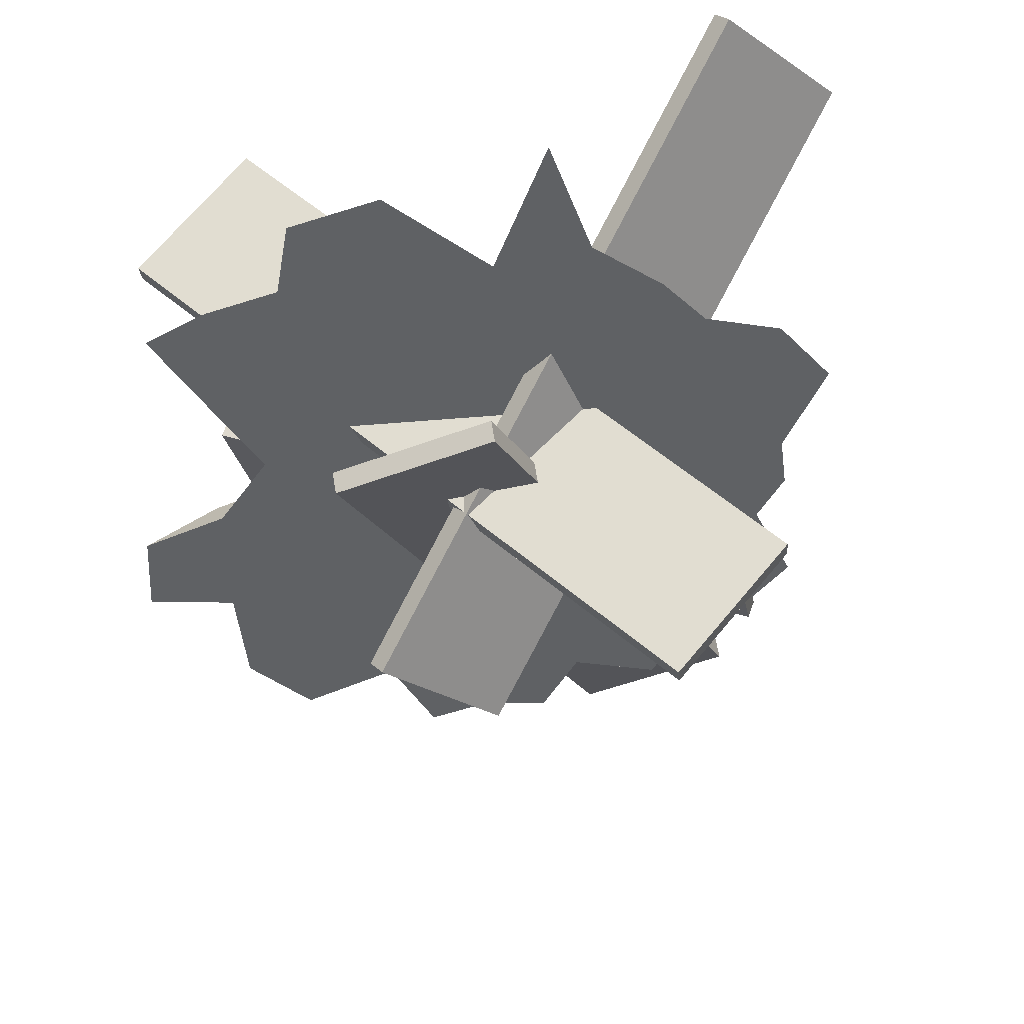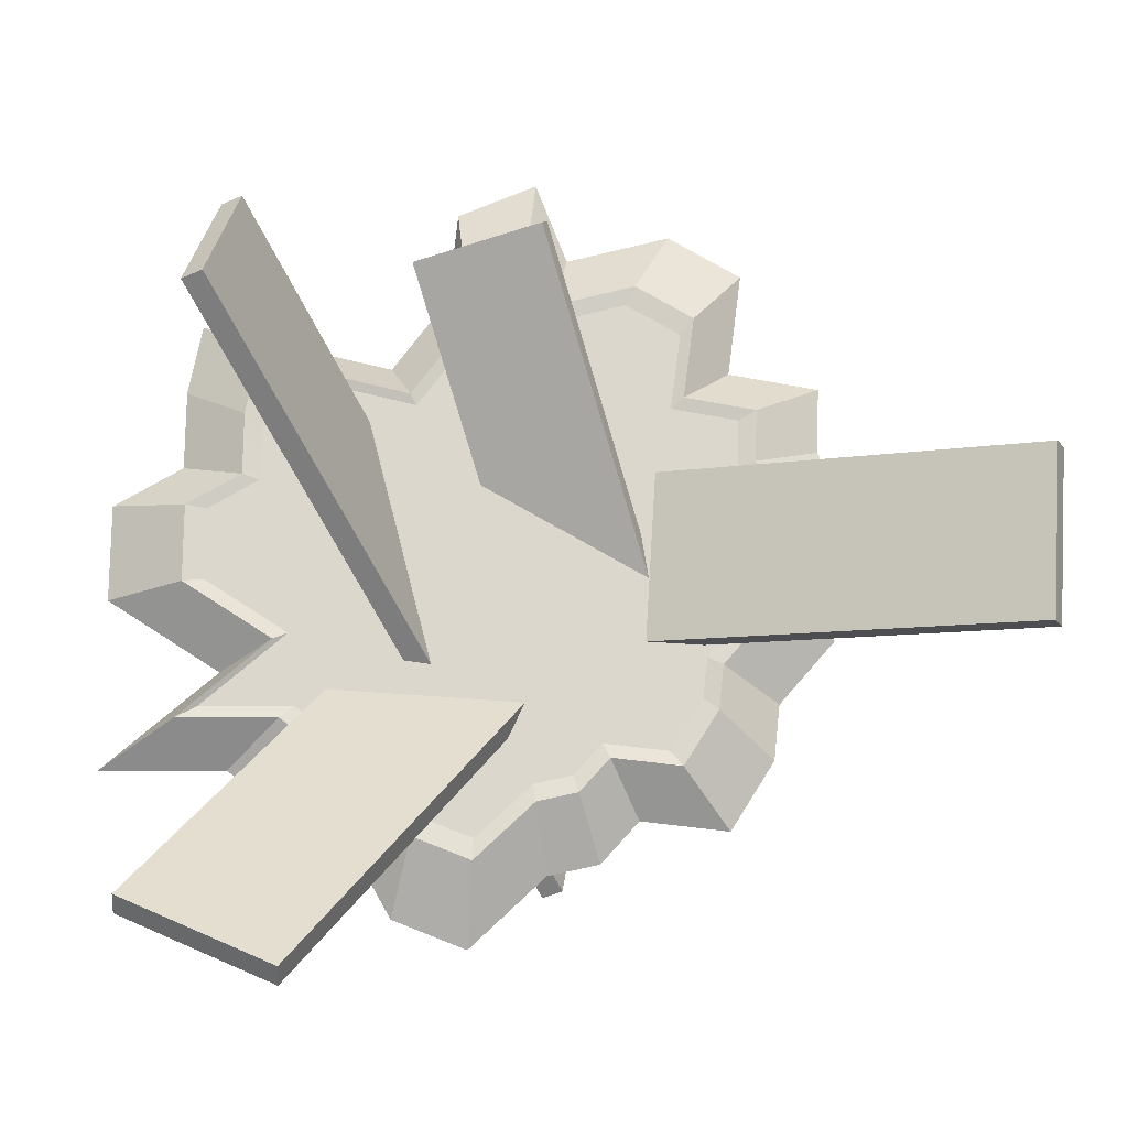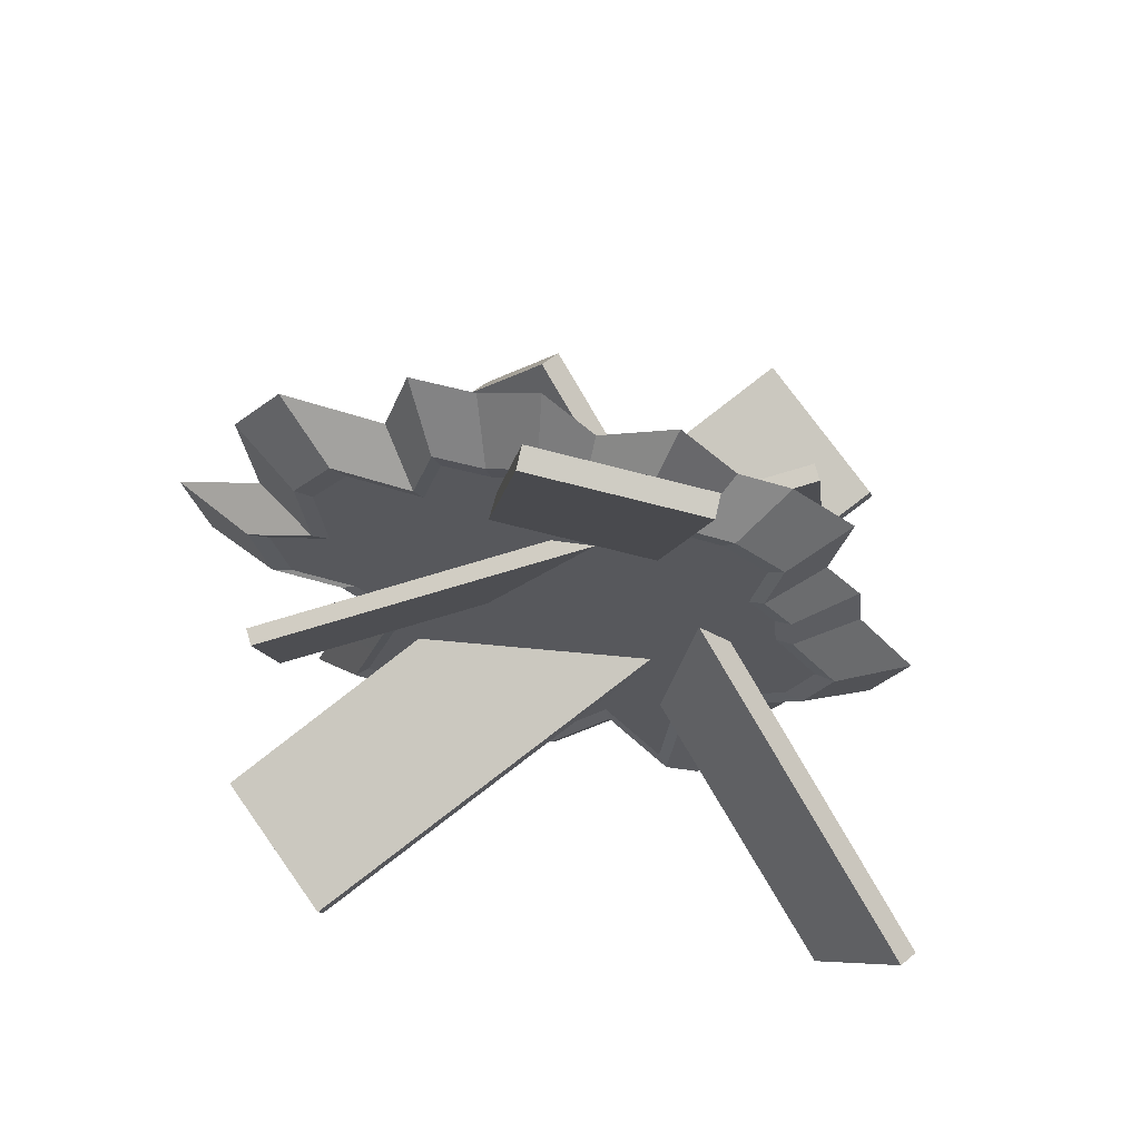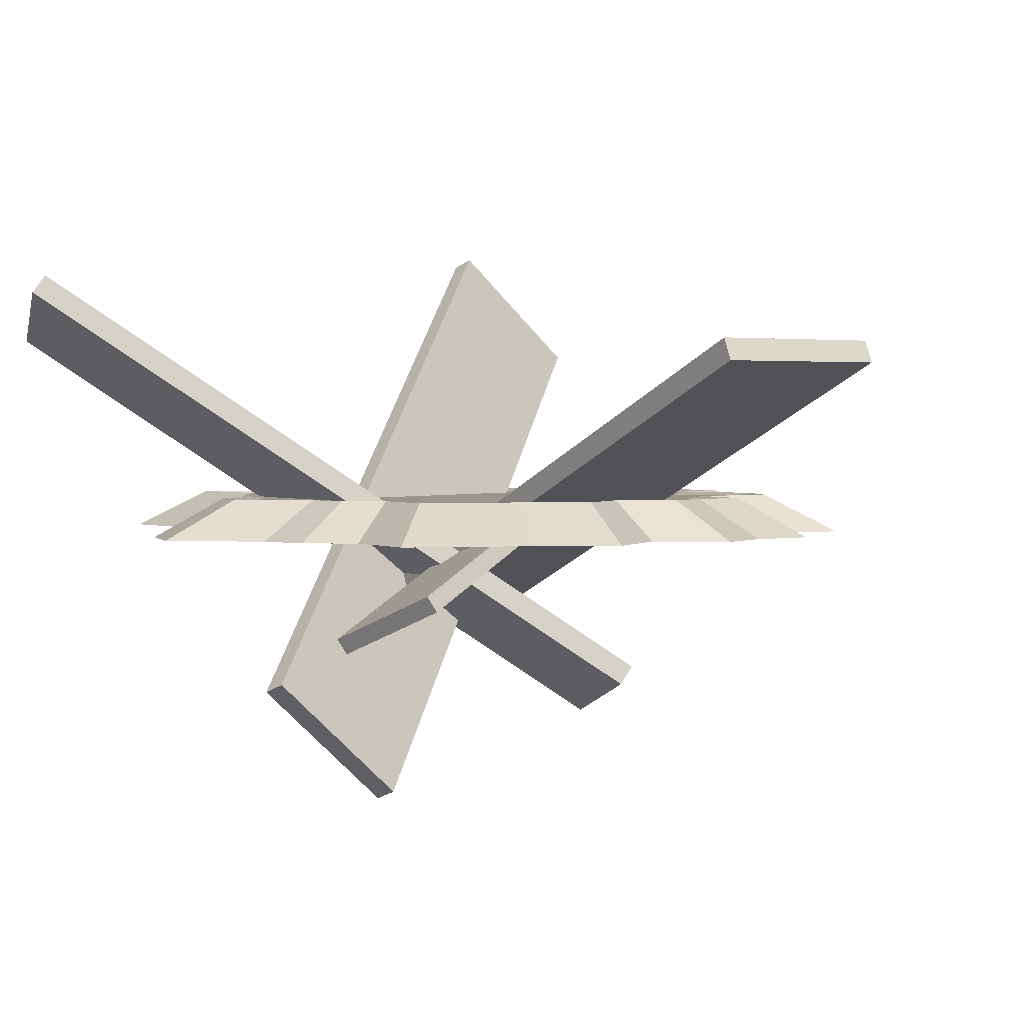
<metadata>
{"format":"obj","ext":"obj","renderer":"f3d","projection":"perspective","resolution":1024,"background":"white","views":[{"elev":-46.5,"azim":13.6,"up":"+Z"},{"elev":73.4,"azim":83.5,"up":"+Z"},{"elev":60.1,"azim":10.0,"up":"+Y"},{"elev":2.2,"azim":135.4,"up":"+Z"}]}
</metadata>
<code>
g BrokenPlanks
v -0.3896 -0.3984 -0.5818
v 0.03963 2.028 0.497
v 0.03386 1.996 0.5727
v -0.3954 -0.4311 -0.5061
v 0.03963 2.028 0.497
v 0.6565 1.919 0.497
v 0.6507 1.887 0.5727
v 0.03386 1.996 0.5727
v 0.6565 1.919 0.497
v 0.2273 -0.5075 -0.5818
v 0.2215 -0.5402 -0.5061
v 0.6507 1.887 0.5727
v 0.2273 -0.5075 -0.5818
v -0.3896 -0.3984 -0.5818
v -0.3954 -0.4311 -0.5061
v 0.2215 -0.5402 -0.5061
v 0.03963 2.028 0.497
v -0.3896 -0.3984 -0.5818
v 0.2273 -0.5075 -0.5818
v 0.6565 1.919 0.497
v 0.6507 1.887 0.5727
v 0.2215 -0.5402 -0.5061
v -0.3954 -0.4311 -0.5061
v 0.03386 1.996 0.5727
v -1.123 0.3246 2.384e-07
v -0.8709 0.3892 2.384e-07
v -0.8092 0.3681 -0.01155
v -1.043 0.3079 -0.01155
v -0.06981 0.7564 -0.7164
v 1.59 -0.7399 0.7815
v 1.54 -0.7305 0.8465
v -0.12 0.7658 -0.6514
v 1.59 -0.7399 0.7815
v 1.277 -1.256 0.6136
v 1.226 -1.246 0.6786
v 1.54 -0.7305 0.8465
v 1.277 -1.256 0.6136
v -0.3832 0.2406 -0.8842
v -0.4334 0.25 -0.8193
v 1.226 -1.246 0.6786
v -0.3832 0.2406 -0.8842
v -0.06981 0.7564 -0.7164
v -0.12 0.7658 -0.6514
v -0.4334 0.25 -0.8193
v 1.59 -0.7399 0.7815
v -0.06981 0.7564 -0.7164
v -0.3832 0.2406 -0.8842
v 1.277 -1.256 0.6136
v 1.226 -1.246 0.6786
v -0.4334 0.25 -0.8193
v -0.12 0.7658 -0.6514
v 1.54 -0.7305 0.8465
v -1.153 -0.7294 0.5473
v 0.7166 0.2352 -1.129
v 0.706 0.3108 -1.098
v -1.164 -0.6538 0.5789
v 0.7166 0.2352 -1.129
v 1.16 0.1188 -0.7019
v 1.149 0.1944 -0.6703
v 0.706 0.3108 -1.098
v 1.16 0.1188 -0.7019
v -0.7102 -0.8458 0.9745
v -0.7209 -0.7702 1.006
v 1.149 0.1944 -0.6703
v -0.7102 -0.8458 0.9745
v -1.153 -0.7294 0.5473
v -1.164 -0.6538 0.5789
v -0.7209 -0.7702 1.006
v 0.7166 0.2352 -1.129
v -1.153 -0.7294 0.5473
v -0.7102 -0.8458 0.9745
v 1.16 0.1188 -0.7019
v 1.149 0.1944 -0.6703
v -0.7209 -0.7702 1.006
v -1.164 -0.6538 0.5789
v 0.706 0.3108 -1.098
v 0.9513 0.7673 -0.327
v -0.9923 0.3671 0.4779
v -1.02 0.3875 0.4217
v 0.9239 0.7877 -0.3832
v -0.9923 0.3671 0.4779
v -0.9708 -0.09771 0.2986
v -0.9983 -0.0773 0.2424
v -1.02 0.3875 0.4217
v -0.9708 -0.09771 0.2986
v 0.9728 0.3025 -0.5063
v 0.9453 0.3229 -0.5625
v -0.9983 -0.0773 0.2424
v 0.9728 0.3025 -0.5063
v 0.9513 0.7673 -0.327
v 0.9239 0.7877 -0.3832
v 0.9453 0.3229 -0.5625
v -0.9923 0.3671 0.4779
v 0.9513 0.7673 -0.327
v 0.9728 0.3025 -0.5063
v -0.9708 -0.09771 0.2986
v -0.9983 -0.0773 0.2424
v 0.9453 0.3229 -0.5625
v 0.9239 0.7877 -0.3832
v -1.02 0.3875 0.4217
v 1.269 -0.4164 -0.1459
v 1.404 -0.164 -0.1459
v 1.18 0.1365 -0.1459
v 1.011 -0.5262 -0.1459
v 1.16 0.3255 -0.1459
v 1.025 0.4794 -0.1459
v 0.864 0.9764 -0.1459
v 1.097 0.7906 -0.1459
v 0.894 -0.7163 -0.1459
v 0.6825 -0.9366 -0.1459
v 0.6654 1.021 -0.1459
v 0.6304 -1.387 -0.1459
v 0.4571 1.248 -0.1459
v 0.3246 -0.9353 -0.1459
v 0.166 1.131 -0.1459
v 0.01558 -1.311 -0.1459
v -0.02299 1.344 -0.1459
v -0.3363 -1.27 -0.1459
v -0.2506 1.285 -0.1459
v -0.4902 1.321 -0.1459
v -0.4516 -1.005 -0.1459
v -0.7371 -0.9708 -0.1459
v -0.5871 1.004 -0.1459
v -0.7448 -0.2193 -0.1459
v -0.9872 -0.892 -0.1459
v -0.8389 -0.4748 -0.1459
v -0.9614 1.096 -0.1459
v -0.9919 0.01173 -0.1459
v -1.147 0.8505 -0.1459
v -1.096 0.4665 -0.1459
v -1.325 0.08504 -0.1459
v -1.412 0.3855 -0.1459
v 1.123 -0.1134 2.384e-07
v 0.9436 0.1261 2.384e-07
v 1.18 0.1365 -0.1459
v 1.404 -0.164 -0.1459
v -0.5908 -0.1575 2.384e-07
v -0.8389 -0.4748 -0.1459
v -0.7448 -0.2193 -0.1459
v -0.6658 -0.3611 2.384e-07
v -0.9872 -0.892 -0.1459
v -0.784 -0.6937 2.384e-07
v 0.9436 0.1261 2.384e-07
v 0.9278 0.2768 2.384e-07
v 1.16 0.3255 -0.1459
v 1.18 0.1365 -0.1459
v 0.9278 0.2768 2.384e-07
v 0.8197 0.3995 2.384e-07
v 1.025 0.4794 -0.1459
v 1.16 0.3255 -0.1459
v -0.784 -0.6937 2.384e-07
v -0.5846 -0.7566 2.384e-07
v -0.7371 -0.9708 -0.1459
v -0.9872 -0.892 -0.1459
v 0.8197 0.3995 2.384e-07
v 0.8776 0.6475 2.384e-07
v 1.097 0.7906 -0.1459
v 1.025 0.4794 -0.1459
v -0.5846 -0.7566 2.384e-07
v -0.3571 -0.7841 2.384e-07
v -0.4516 -1.005 -0.1459
v -0.7371 -0.9708 -0.1459
v -0.465 0.8175 2.384e-07
v -0.7635 0.8913 2.384e-07
v -0.9614 1.096 -0.1459
v -0.5871 1.004 -0.1459
v 0.8776 0.6475 2.384e-07
v 0.6917 0.7956 2.384e-07
v 0.864 0.9764 -0.1459
v 1.097 0.7906 -0.1459
v -0.3571 -0.7841 2.384e-07
v -0.2651 -0.9947 2.384e-07
v -0.3363 -1.27 -0.1459
v -0.4516 -1.005 -0.1459
v -0.3878 1.07 2.384e-07
v -0.465 0.8175 2.384e-07
v -0.5871 1.004 -0.1459
v -0.4902 1.321 -0.1459
v 0.6917 0.7956 2.384e-07
v 0.5334 0.8312 2.384e-07
v 0.6654 1.021 -0.1459
v 0.864 0.9764 -0.1459
v -0.2651 -0.9947 2.384e-07
v 0.01537 -1.028 2.384e-07
v 0.01558 -1.311 -0.1459
v -0.3363 -1.27 -0.1459
v -0.1968 1.042 2.384e-07
v -0.3878 1.07 2.384e-07
v -0.4902 1.321 -0.1459
v -0.2506 1.285 -0.1459
v 0.5334 0.8312 2.384e-07
v 0.3673 1.012 2.384e-07
v 0.4571 1.248 -0.1459
v 0.6654 1.021 -0.1459
v 0.01537 -1.028 2.384e-07
v 0.2617 -0.7283 2.384e-07
v 0.3246 -0.9353 -0.1459
v 0.01558 -1.311 -0.1459
v -0.01537 1.089 2.384e-07
v -0.1968 1.042 2.384e-07
v -0.2506 1.285 -0.1459
v -0.02299 1.344 -0.1459
v 0.3673 1.012 2.384e-07
v 0.1353 0.919 2.384e-07
v 0.166 1.131 -0.1459
v 0.4571 1.248 -0.1459
v 0.2617 -0.7283 2.384e-07
v 0.5055 -1.089 2.384e-07
v 0.6304 -1.387 -0.1459
v 0.3246 -0.9353 -0.1459
v -0.7635 0.8913 2.384e-07
v -0.9117 0.6954 2.384e-07
v -1.147 0.8505 -0.1459
v -0.9614 1.096 -0.1459
v 0.1353 0.919 2.384e-07
v -0.01537 1.089 2.384e-07
v -0.02299 1.344 -0.1459
v 0.166 1.131 -0.1459
v 0.5055 -1.089 2.384e-07
v 0.547 -0.7293 2.384e-07
v 0.6825 -0.9366 -0.1459
v 0.6304 -1.387 -0.1459
v -0.9117 0.6954 2.384e-07
v -0.8709 0.3892 2.384e-07
v -1.096 0.4665 -0.1459
v -1.147 0.8505 -0.1459
v 0.547 -0.7293 2.384e-07
v 0.7156 -0.5537 2.384e-07
v 0.894 -0.7163 -0.1459
v 0.6825 -0.9366 -0.1459
v -0.8709 0.3892 2.384e-07
v -1.123 0.3246 2.384e-07
v -1.412 0.3855 -0.1459
v -1.096 0.4665 -0.1459
v 0.7156 -0.5537 2.384e-07
v 0.8093 -0.4021 2.384e-07
v 1.011 -0.5262 -0.1459
v 0.894 -0.7163 -0.1459
v -1.123 0.3246 2.384e-07
v -1.053 0.08512 2.384e-07
v -1.325 0.08504 -0.1459
v -1.412 0.3855 -0.1459
v 0.8093 -0.4021 2.384e-07
v 1.014 -0.3146 2.384e-07
v 1.269 -0.4164 -0.1459
v 1.011 -0.5262 -0.1459
v -1.053 0.08512 2.384e-07
v -0.7878 0.02668 2.384e-07
v -0.9919 0.01173 -0.1459
v -1.325 0.08504 -0.1459
v 1.014 -0.3146 2.384e-07
v 1.123 -0.1134 2.384e-07
v 1.404 -0.164 -0.1459
v 1.269 -0.4164 -0.1459
v -0.7878 0.02668 2.384e-07
v -0.5908 -0.1575 2.384e-07
v -0.7448 -0.2193 -0.1459
v -0.9919 0.01173 -0.1459
v 0.8789 0.1233 -0.01155
v 1.045 -0.09952 -0.01155
v 0.9447 -0.2867 -0.01155
v 0.7539 -0.3681 -0.01155
v 0.8642 0.2635 -0.01155
v 0.7636 0.3776 -0.01155
v 0.6445 0.7461 -0.01155
v 0.8174 0.6083 -0.01155
v 0.6668 -0.5091 -0.01155
v 0.5099 -0.6725 -0.01155
v 0.4972 0.7792 -0.01155
v 0.4712 -1.007 -0.01155
v 0.3427 0.9478 -0.01155
v 0.2445 -0.6715 -0.01155
v 0.1269 0.8609 -0.01155
v 0.01532 -0.95 -0.01155
v -0.01329 1.019 -0.01155
v -0.2456 -0.9194 -0.01155
v -0.1821 0.9753 -0.01155
v -0.3598 1.002 -0.01155
v -0.3312 -0.7235 -0.01155
v -0.5428 -0.6979 -0.01155
v -0.4316 0.7665 -0.01155
v -0.5486 -0.1406 -0.01155
v -0.7283 -0.6394 -0.01155
v -0.6184 -0.33 -0.01155
v -0.7092 0.8351 -0.01155
v -0.7318 0.03077 -0.01155
v -0.8472 0.6528 -0.01155
v -0.8092 0.3681 -0.01155
v -0.9785 0.08514 -0.01155
v -1.043 0.3079 -0.01155
v 0.8093 -0.4021 2.384e-07
v 0.6668 -0.5091 -0.01155
v 0.7539 -0.3681 -0.01155
v 0.7156 -0.5537 2.384e-07
v 0.5099 -0.6725 -0.01155
v 0.547 -0.7293 2.384e-07
v -1.053 0.08512 2.384e-07
v -1.123 0.3246 2.384e-07
v -1.043 0.3079 -0.01155
v -0.9785 0.08514 -0.01155
v 1.014 -0.3146 2.384e-07
v 0.8093 -0.4021 2.384e-07
v 0.7539 -0.3681 -0.01155
v 0.9447 -0.2867 -0.01155
v -0.7878 0.02668 2.384e-07
v -1.053 0.08512 2.384e-07
v -0.9785 0.08514 -0.01155
v -0.7318 0.03077 -0.01155
v 1.123 -0.1134 2.384e-07
v 1.014 -0.3146 2.384e-07
v 0.9447 -0.2867 -0.01155
v 1.045 -0.09952 -0.01155
v -0.5908 -0.1575 2.384e-07
v -0.7878 0.02668 2.384e-07
v -0.7318 0.03077 -0.01155
v -0.5486 -0.1406 -0.01155
v 0.9436 0.1261 2.384e-07
v 1.123 -0.1134 2.384e-07
v 1.045 -0.09952 -0.01155
v 0.8789 0.1233 -0.01155
v -0.6658 -0.3611 2.384e-07
v -0.5908 -0.1575 2.384e-07
v -0.5486 -0.1406 -0.01155
v -0.6184 -0.33 -0.01155
v -0.784 -0.6937 2.384e-07
v -0.7283 -0.6394 -0.01155
v 0.9278 0.2768 2.384e-07
v 0.9436 0.1261 2.384e-07
v 0.8789 0.1233 -0.01155
v 0.8642 0.2635 -0.01155
v 0.8197 0.3995 2.384e-07
v 0.9278 0.2768 2.384e-07
v 0.8642 0.2635 -0.01155
v 0.7636 0.3776 -0.01155
v -0.5846 -0.7566 2.384e-07
v -0.784 -0.6937 2.384e-07
v -0.7283 -0.6394 -0.01155
v -0.5428 -0.6979 -0.01155
v -0.3571 -0.7841 2.384e-07
v -0.3312 -0.7235 -0.01155
v 0.8776 0.6475 2.384e-07
v 0.8197 0.3995 2.384e-07
v 0.7636 0.3776 -0.01155
v 0.8174 0.6083 -0.01155
v -0.7635 0.8913 2.384e-07
v -0.465 0.8175 2.384e-07
v -0.4316 0.7665 -0.01155
v -0.7092 0.8351 -0.01155
v 0.6917 0.7956 2.384e-07
v 0.8776 0.6475 2.384e-07
v 0.8174 0.6083 -0.01155
v 0.6445 0.7461 -0.01155
v -0.2651 -0.9947 2.384e-07
v -0.3571 -0.7841 2.384e-07
v -0.3312 -0.7235 -0.01155
v -0.2456 -0.9194 -0.01155
v -0.465 0.8175 2.384e-07
v -0.3878 1.07 2.384e-07
v -0.3598 1.002 -0.01155
v -0.4316 0.7665 -0.01155
v 0.5334 0.8312 2.384e-07
v 0.6917 0.7956 2.384e-07
v 0.6445 0.7461 -0.01155
v 0.4972 0.7792 -0.01155
v 0.01537 -1.028 2.384e-07
v -0.2651 -0.9947 2.384e-07
v -0.2456 -0.9194 -0.01155
v 0.01532 -0.95 -0.01155
v -0.3878 1.07 2.384e-07
v -0.1968 1.042 2.384e-07
v -0.1821 0.9753 -0.01155
v -0.3598 1.002 -0.01155
v 0.3673 1.012 2.384e-07
v 0.5334 0.8312 2.384e-07
v 0.4972 0.7792 -0.01155
v 0.3427 0.9478 -0.01155
v 0.2617 -0.7283 2.384e-07
v 0.01537 -1.028 2.384e-07
v 0.01532 -0.95 -0.01155
v 0.2445 -0.6715 -0.01155
v -0.1968 1.042 2.384e-07
v -0.01537 1.089 2.384e-07
v -0.01329 1.019 -0.01155
v -0.1821 0.9753 -0.01155
v 0.1353 0.919 2.384e-07
v 0.3673 1.012 2.384e-07
v 0.3427 0.9478 -0.01155
v 0.1269 0.8609 -0.01155
v 0.5055 -1.089 2.384e-07
v 0.2617 -0.7283 2.384e-07
v 0.2445 -0.6715 -0.01155
v 0.4712 -1.007 -0.01155
v -0.9117 0.6954 2.384e-07
v -0.7635 0.8913 2.384e-07
v -0.7092 0.8351 -0.01155
v -0.8472 0.6528 -0.01155
v -0.01537 1.089 2.384e-07
v 0.1353 0.919 2.384e-07
v 0.1269 0.8609 -0.01155
v -0.01329 1.019 -0.01155
v 0.547 -0.7293 2.384e-07
v 0.5055 -1.089 2.384e-07
v 0.4712 -1.007 -0.01155
v 0.5099 -0.6725 -0.01155
v -0.8709 0.3892 2.384e-07
v -0.9117 0.6954 2.384e-07
v -0.8472 0.6528 -0.01155
v -0.8092 0.3681 -0.01155
g BrokenPlanks_0
f 3 2 1
f 4 3 1
f 7 6 5
f 8 7 5
f 11 10 9
f 12 11 9
f 15 14 13
f 16 15 13
f 19 18 17
f 20 19 17
f 23 22 21
f 24 23 21
f 27 26 25
f 28 27 25
f 31 30 29
f 32 31 29
f 35 34 33
f 36 35 33
f 39 38 37
f 40 39 37
f 43 42 41
f 44 43 41
f 47 46 45
f 48 47 45
f 51 50 49
f 52 51 49
f 55 54 53
f 56 55 53
f 59 58 57
f 60 59 57
f 63 62 61
f 64 63 61
f 67 66 65
f 68 67 65
f 71 70 69
f 72 71 69
f 75 74 73
f 76 75 73
f 79 78 77
f 80 79 77
f 83 82 81
f 84 83 81
f 87 86 85
f 88 87 85
f 91 90 89
f 92 91 89
f 95 94 93
f 96 95 93
f 99 98 97
f 100 99 97
f 103 102 101
f 101 104 103
f 104 105 103
f 104 106 105
f 106 104 107
f 107 108 106
f 104 109 107
f 109 110 107
f 110 111 107
f 110 112 111
f 112 113 111
f 112 114 113
f 114 115 113
f 114 116 115
f 116 117 115
f 116 118 117
f 118 119 117
f 118 120 119
f 118 121 120
f 121 122 120
f 122 123 120
f 122 124 123
f 124 122 125
f 125 126 124
f 124 127 123
f 124 128 127
f 128 129 127
f 128 130 129
f 130 128 131
f 131 132 130
f 135 134 133
f 136 135 133
f 139 138 137
f 138 140 137
f 138 141 140
f 141 142 140
f 145 144 143
f 146 145 143
f 149 148 147
f 150 149 147
f 153 152 151
f 154 153 151
f 157 156 155
f 158 157 155
f 161 160 159
f 162 161 159
f 165 164 163
f 166 165 163
f 169 168 167
f 170 169 167
f 173 172 171
f 174 173 171
f 177 176 175
f 178 177 175
f 181 180 179
f 182 181 179
f 185 184 183
f 186 185 183
f 189 188 187
f 190 189 187
f 193 192 191
f 194 193 191
f 197 196 195
f 198 197 195
f 201 200 199
f 202 201 199
f 205 204 203
f 206 205 203
f 209 208 207
f 210 209 207
f 213 212 211
f 214 213 211
f 217 216 215
f 218 217 215
f 221 220 219
f 222 221 219
f 225 224 223
f 226 225 223
f 229 228 227
f 230 229 227
f 233 232 231
f 234 233 231
f 237 236 235
f 238 237 235
f 241 240 239
f 242 241 239
f 245 244 243
f 246 245 243
f 249 248 247
f 250 249 247
f 253 252 251
f 254 253 251
f 257 256 255
f 258 257 255
f 261 260 259
f 259 262 261
f 259 263 262
f 263 264 262
f 265 262 264
f 264 266 265
f 265 267 262
f 265 268 267
f 265 269 268
f 269 270 268
f 269 271 270
f 271 272 270
f 271 273 272
f 273 274 272
f 273 275 274
f 275 276 274
f 275 277 276
f 277 278 276
f 278 279 276
f 278 280 279
f 278 281 280
f 281 282 280
f 283 280 282
f 282 284 283
f 281 285 282
f 285 286 282
f 285 287 286
f 287 288 286
f 289 286 288
f 288 290 289
f 293 292 291
f 292 294 291
f 292 295 294
f 295 296 294
f 299 298 297
f 300 299 297
f 303 302 301
f 304 303 301
f 307 306 305
f 308 307 305
f 311 310 309
f 312 311 309
f 315 314 313
f 316 315 313
f 319 318 317
f 320 319 317
f 323 322 321
f 324 323 321
f 324 321 325
f 326 324 325
f 329 328 327
f 330 329 327
f 333 332 331
f 334 333 331
f 337 336 335
f 338 337 335
f 338 335 339
f 340 338 339
f 343 342 341
f 344 343 341
f 347 346 345
f 348 347 345
f 351 350 349
f 352 351 349
f 355 354 353
f 356 355 353
f 359 358 357
f 360 359 357
f 363 362 361
f 364 363 361
f 367 366 365
f 368 367 365
f 371 370 369
f 372 371 369
f 375 374 373
f 376 375 373
f 379 378 377
f 380 379 377
f 383 382 381
f 384 383 381
f 387 386 385
f 388 387 385
f 391 390 389
f 392 391 389
f 395 394 393
f 396 395 393
f 399 398 397
f 400 399 397
f 403 402 401
f 404 403 401
f 407 406 405
f 408 407 405

</code>
